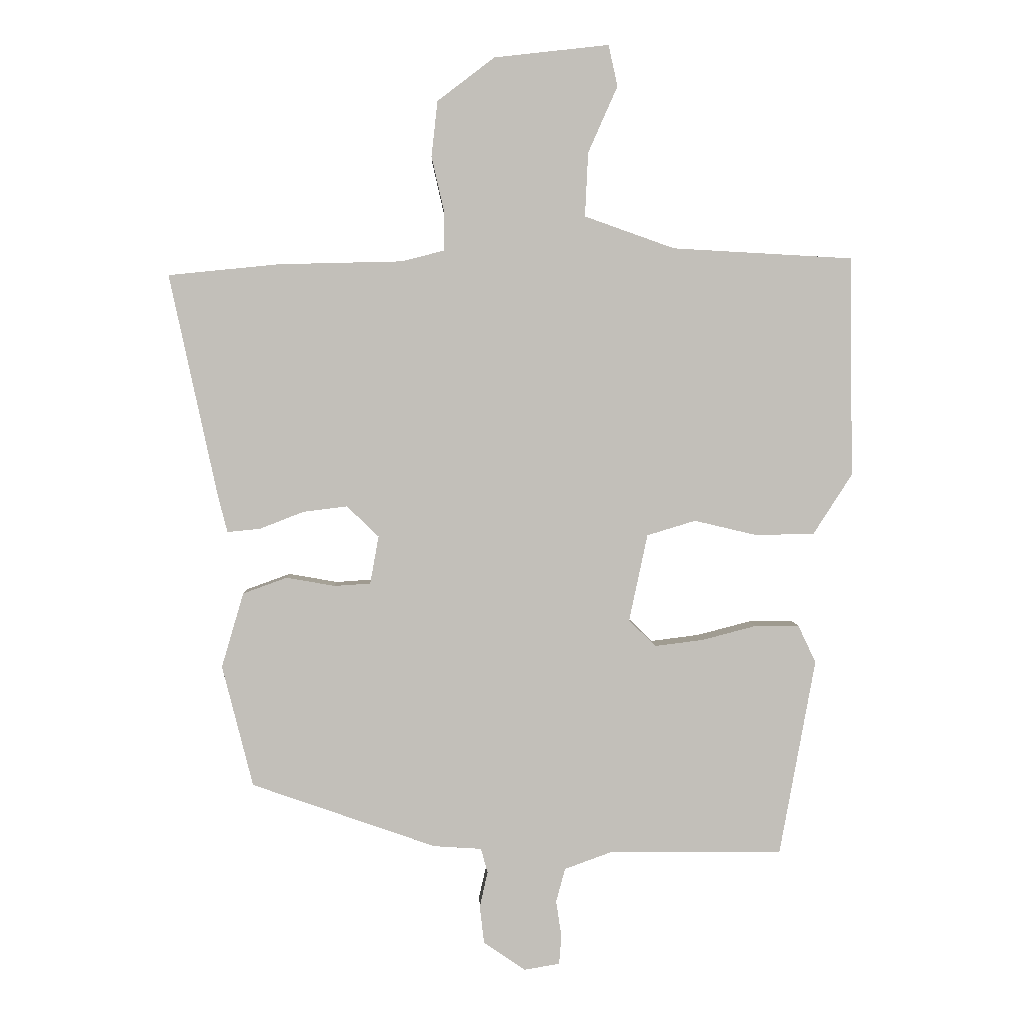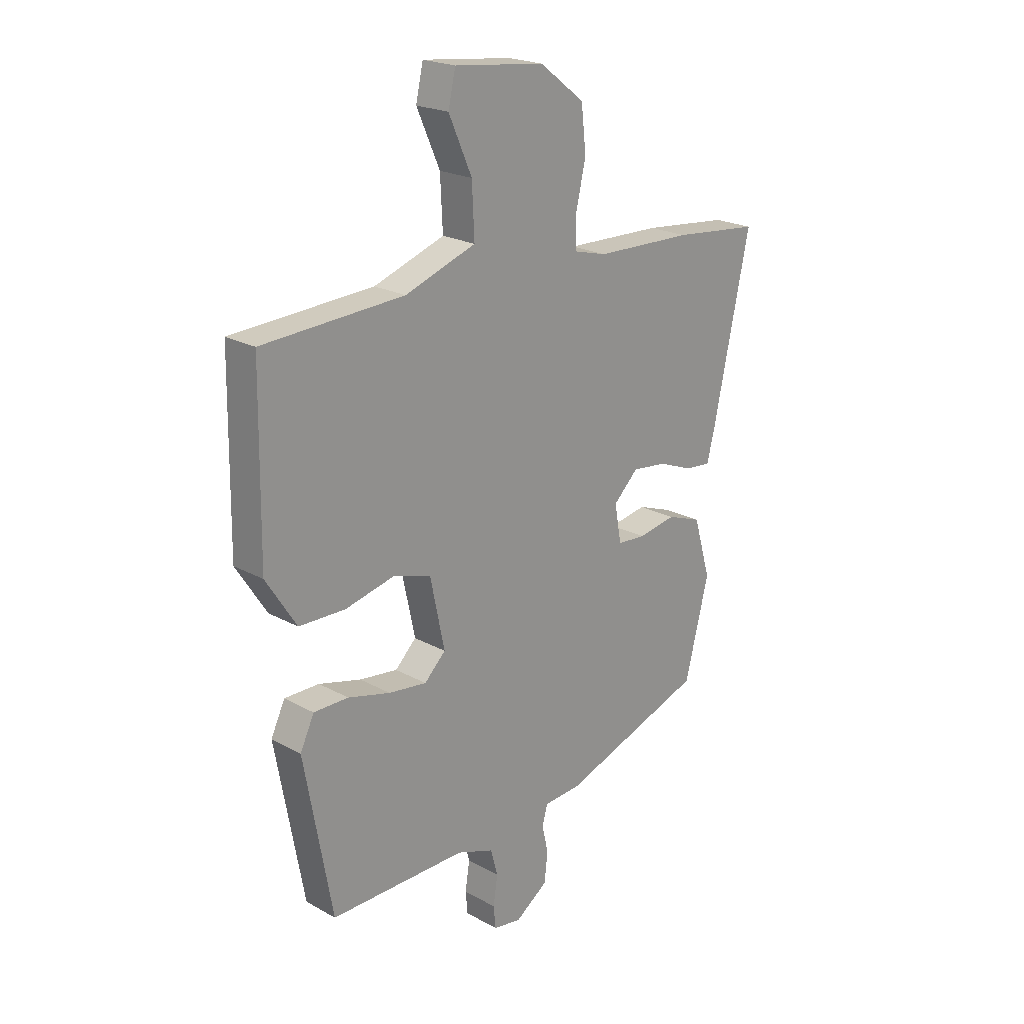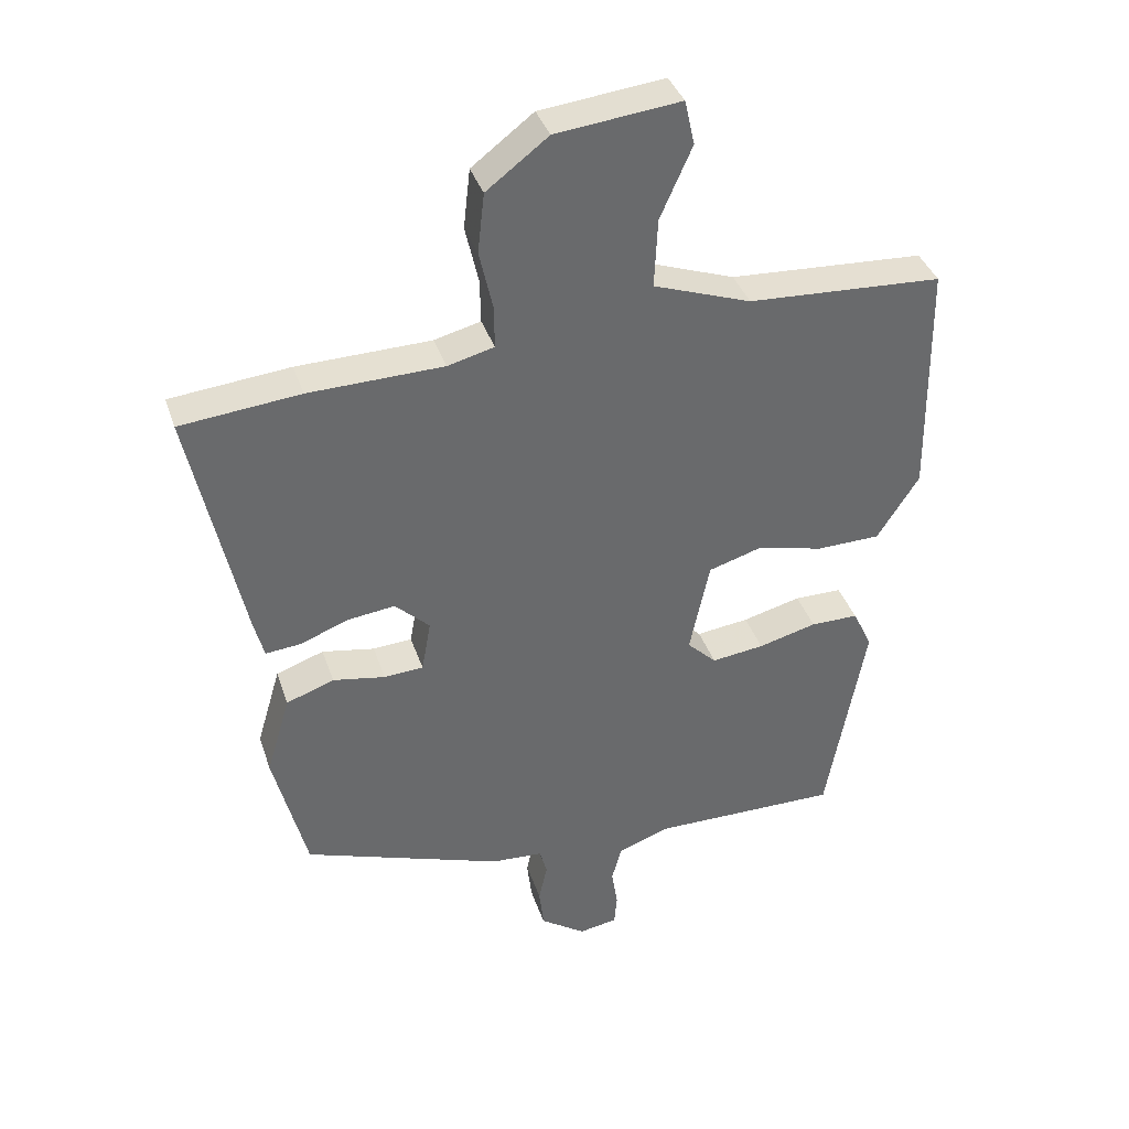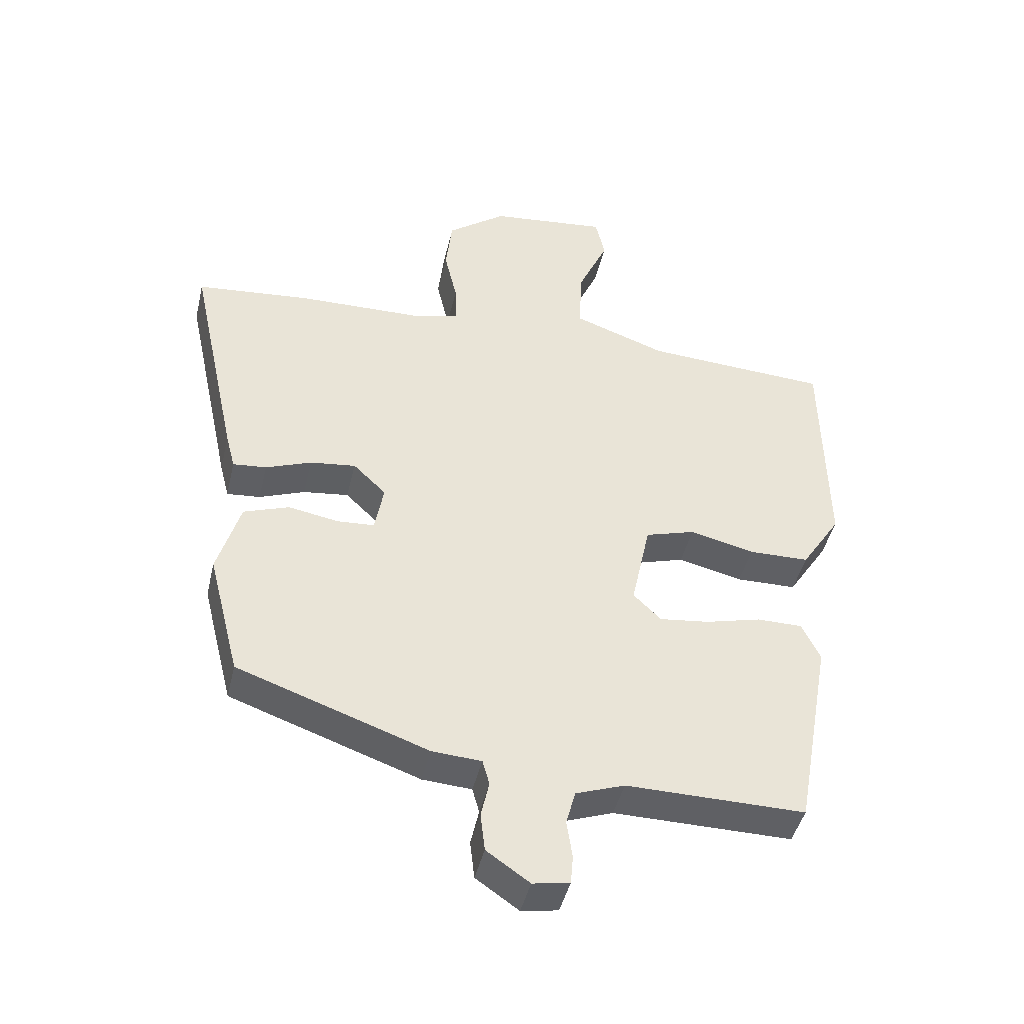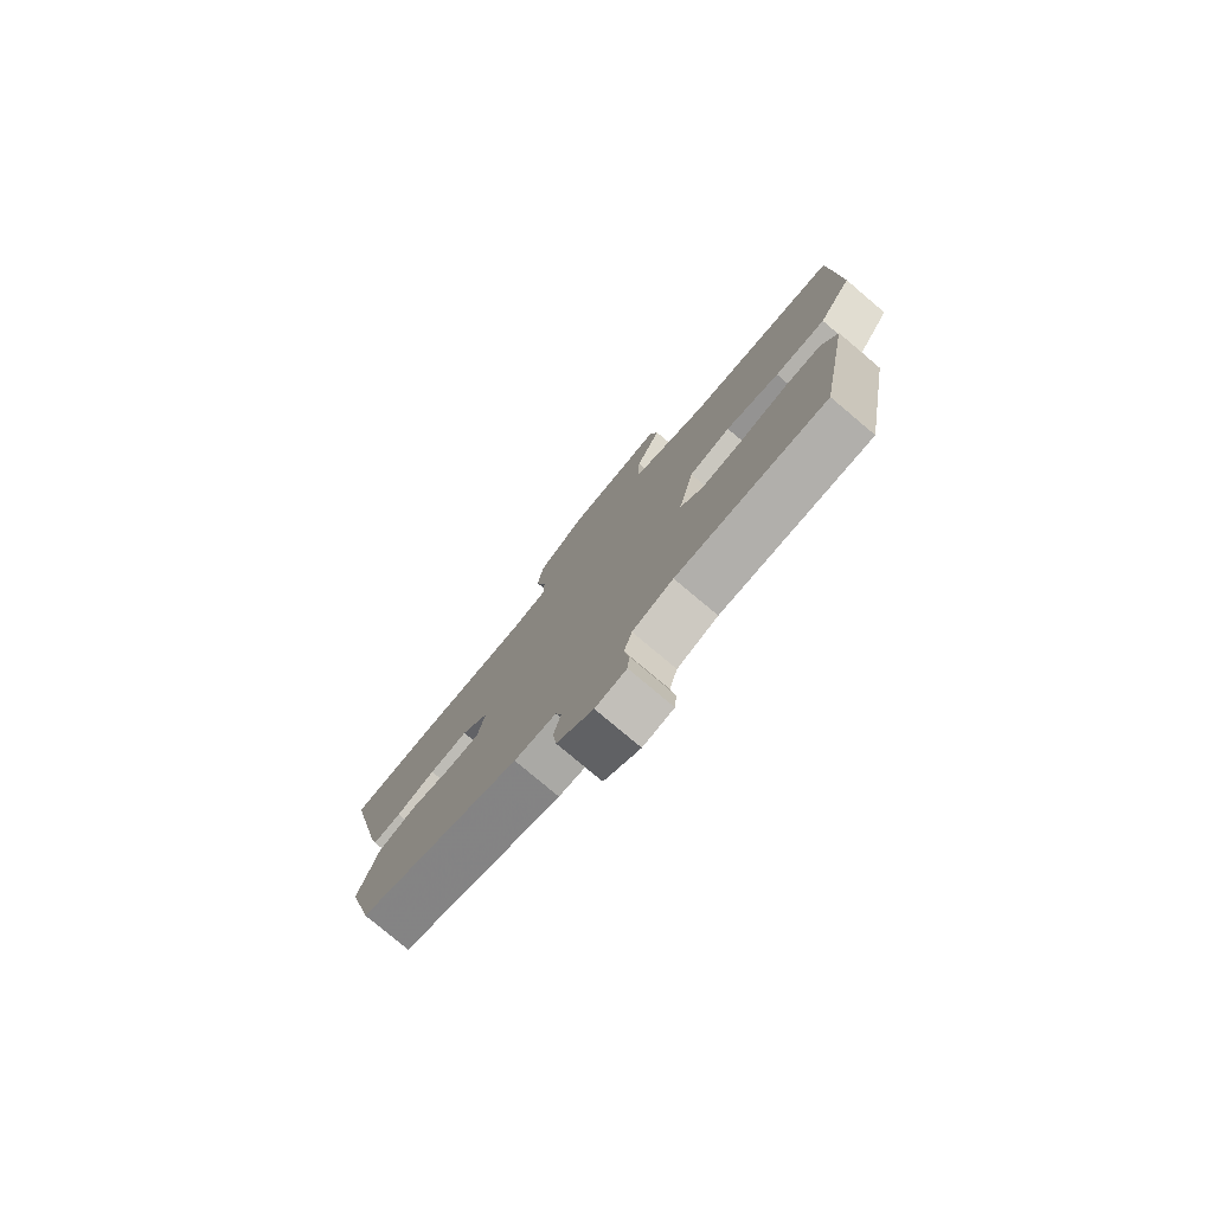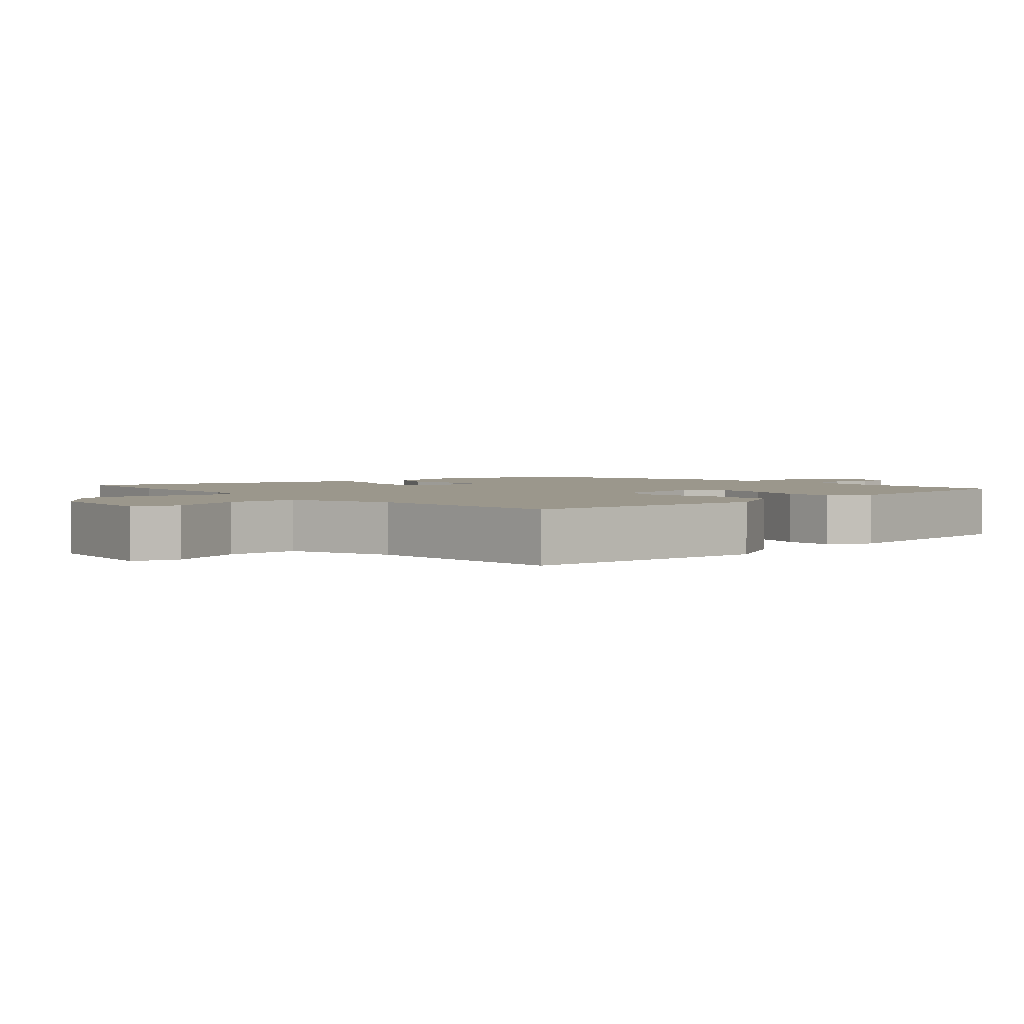
<metadata>
{"format":"obj","ext":"obj","renderer":"f3d","projection":"perspective","resolution":1024,"background":"white","views":[{"elev":3.6,"azim":-1.7,"up":"+Z"},{"elev":21.6,"azim":134.2,"up":"+Z"},{"elev":37.7,"azim":-17.5,"up":"+Z"},{"elev":-44.5,"azim":-13.1,"up":"+Z"},{"elev":-78.6,"azim":49.9,"up":"+Z"},{"elev":2.6,"azim":50.1,"up":"+Y"}]}
</metadata>
<code>
v -0.587 0.07 0.491
v -0.407 0.07 0.509
v -0.205 0.07 0.514
v -0.135 0.07 0.532
v -0.136 0.07 0.597
v -0.156 0.07 0.685
v -0.146 0.07 0.775
v -0.053 0.07 0.846
v 0.134 0.07 0.867
v 0.149 0.07 0.8
v 0.101 0.07 0.692
v 0.096 0.07 0.588
v 0.243 0.07 0.536
v 0.536 0.07 0.52
v 0.541 0.07 0.162
v 0.478 0.07 0.064
v 0.382 0.07 0.062
v 0.28 0.07 0.086
v 0.201 0.07 0.062
v 0.171 0.07 -0.08
v 0.215 0.07 -0.123
v 0.294 0.07 -0.113
v 0.382 0.07 -0.09
v 0.454 0.07 -0.09
v 0.483 0.07 -0.151
v 0.425 0.07 -0.472
v 0.142 0.07 -0.47
v 0.065 0.07 -0.498
v 0.05 0.07 -0.553
v 0.059 0.07 -0.613
v 0.055 0.07 -0.659
v -0.003 0.07 -0.669
v -0.071 0.07 -0.622
v -0.078 0.07 -0.561
v -0.065 0.07 -0.503
v -0.076 0.07 -0.463
v -0.154 0.07 -0.458
v -0.455 0.07 -0.353
v -0.505 0.07 -0.155
v -0.469 0.07 -0.033
v -0.397 0.07 -0.007
v -0.318 0.07 -0.021
v -0.259 0.07 -0.017
v -0.245 0.07 0.061
v -0.297 0.07 0.111
v -0.369 0.07 0.102
v -0.441 0.07 0.074
v -0.494 0.07 0.069
v -0.509 0.07 0.127
v -0.587 0 0.491
v -0.407 0 0.509
v -0.205 0 0.514
v -0.135 0 0.532
v -0.136 0 0.597
v -0.156 0 0.685
v -0.146 0 0.775
v -0.053 0 0.846
v 0.134 0 0.867
v 0.149 0 0.8
v 0.101 0 0.692
v 0.096 0 0.588
v 0.243 0 0.536
v 0.536 0 0.52
v 0.541 0 0.162
v 0.478 0 0.064
v 0.382 0 0.062
v 0.28 0 0.086
v 0.201 0 0.062
v 0.171 0 -0.08
v 0.215 0 -0.123
v 0.294 0 -0.113
v 0.382 0 -0.09
v 0.454 0 -0.09
v 0.483 0 -0.151
v 0.425 0 -0.472
v 0.142 0 -0.47
v 0.065 0 -0.498
v 0.05 0 -0.553
v 0.059 0 -0.613
v 0.055 0 -0.659
v -0.003 0 -0.669
v -0.071 0 -0.622
v -0.078 0 -0.561
v -0.065 0 -0.503
v -0.076 0 -0.463
v -0.154 0 -0.458
v -0.455 0 -0.353
v -0.505 0 -0.155
v -0.469 0 -0.033
v -0.397 0 -0.007
v -0.318 0 -0.021
v -0.259 0 -0.017
v -0.245 0 0.061
v -0.297 0 0.111
v -0.369 0 0.102
v -0.441 0 0.074
v -0.494 0 0.069
v -0.509 0 0.127
f 46 47 48 49
f 45 46 49 1
f 44 45 1 2
f 39 40 41 42
f 39 42 43
f 36 37 38 39
f 36 39 43
f 32 33 34 35
f 32 35 36
f 29 30 31 32
f 28 29 32 36
f 27 28 36 43
f 22 23 24 25
f 21 22 25 26
f 20 21 26 27
f 15 16 17 18
f 13 14 15 18
f 12 13 18 19
f 8 9 10 11
f 8 11 12
f 5 6 7 8
f 4 5 8 12
f 3 4 12 19
f 44 2 3 19
f 20 27 43 44
f 19 20 44
f 98 97 96 95
f 50 98 95 94
f 51 50 94 93
f 91 90 89 88
f 92 91 88
f 88 87 86 85
f 92 88 85
f 84 83 82 81
f 85 84 81
f 81 80 79 78
f 85 81 78 77
f 92 85 77 76
f 74 73 72 71
f 75 74 71 70
f 76 75 70 69
f 67 66 65 64
f 67 64 63 62
f 68 67 62 61
f 60 59 58 57
f 61 60 57
f 57 56 55 54
f 61 57 54 53
f 68 61 53 52
f 68 52 51 93
f 93 92 76 69
f 93 69 68
f 1 50 51 2
f 2 51 52 3
f 3 52 53 4
f 4 53 54 5
f 5 54 55 6
f 6 55 56 7
f 7 56 57 8
f 8 57 58 9
f 9 58 59 10
f 10 59 60 11
f 11 60 61 12
f 12 61 62 13
f 13 62 63 14
f 14 63 64 15
f 15 64 65 16
f 16 65 66 17
f 17 66 67 18
f 18 67 68 19
f 19 68 69 20
f 20 69 70 21
f 21 70 71 22
f 22 71 72 23
f 23 72 73 24
f 24 73 74 25
f 25 74 75 26
f 26 75 76 27
f 27 76 77 28
f 28 77 78 29
f 29 78 79 30
f 30 79 80 31
f 31 80 81 32
f 32 81 82 33
f 33 82 83 34
f 34 83 84 35
f 35 84 85 36
f 36 85 86 37
f 37 86 87 38
f 38 87 88 39
f 39 88 89 40
f 40 89 90 41
f 41 90 91 42
f 42 91 92 43
f 43 92 93 44
f 44 93 94 45
f 45 94 95 46
f 46 95 96 47
f 47 96 97 48
f 48 97 98 49
f 49 98 50 1

</code>
